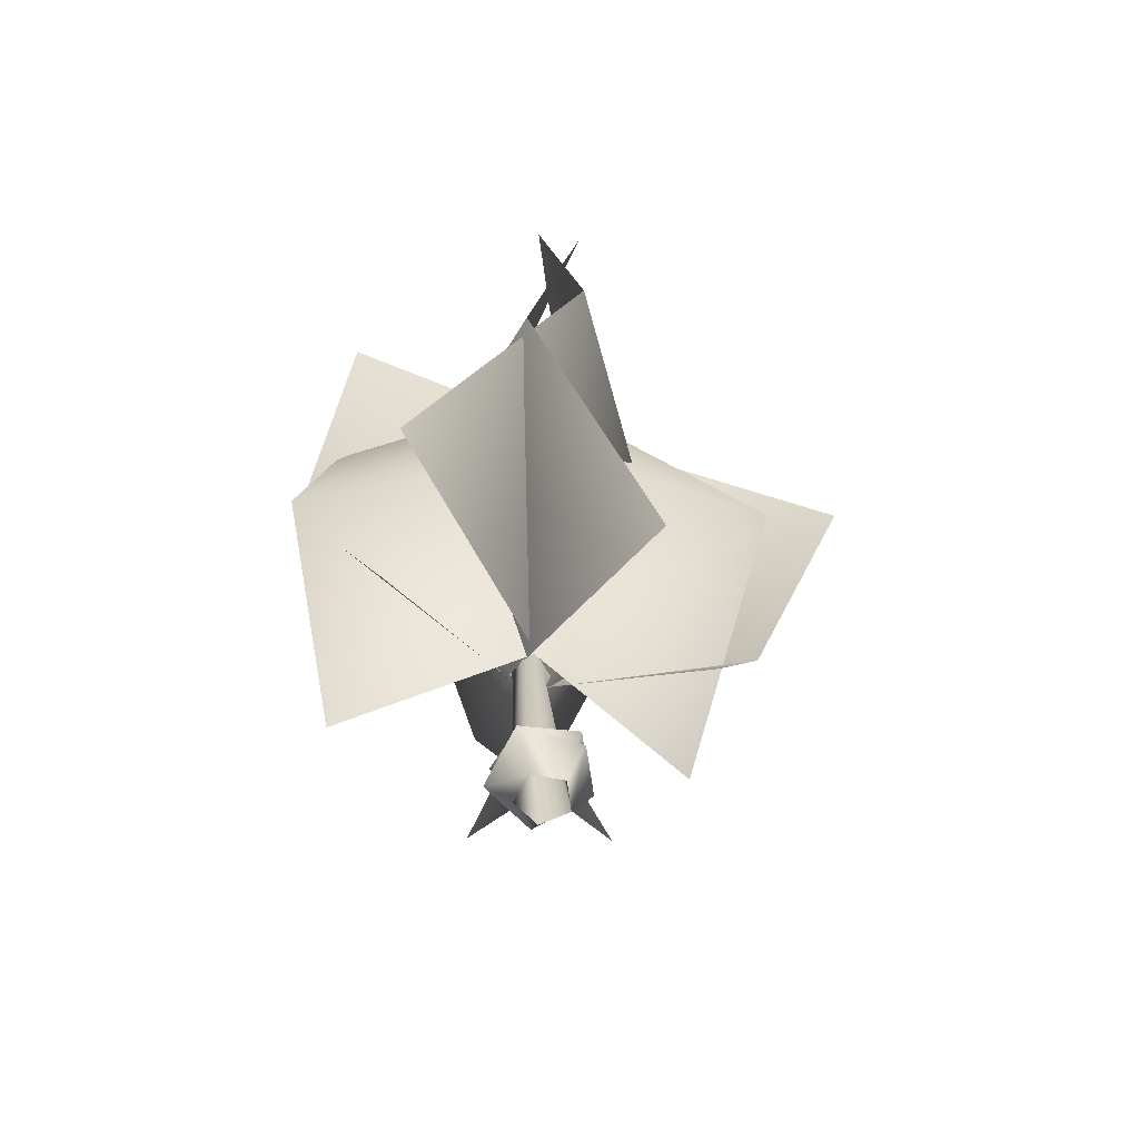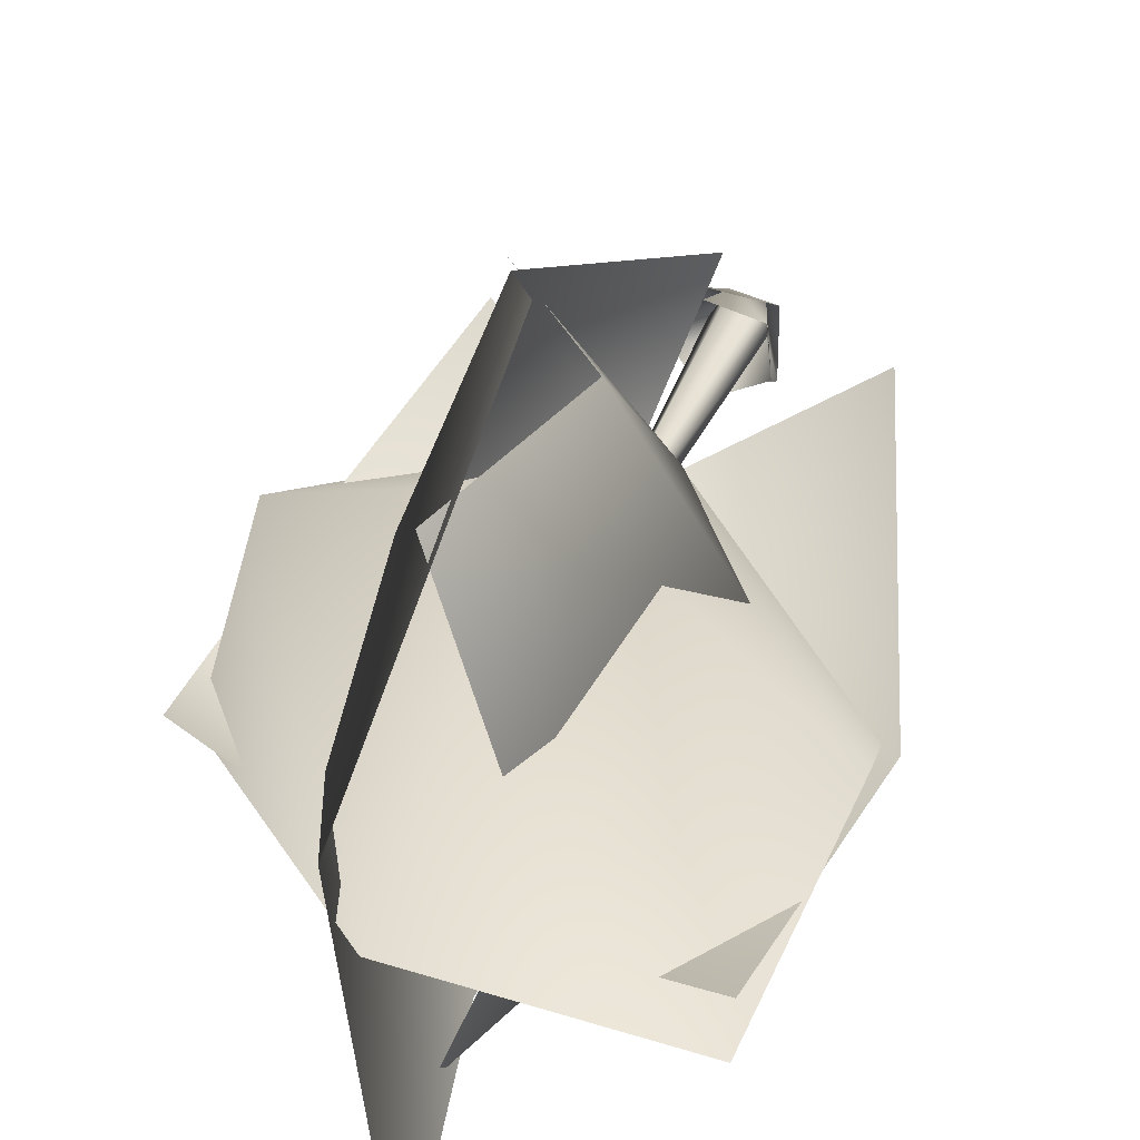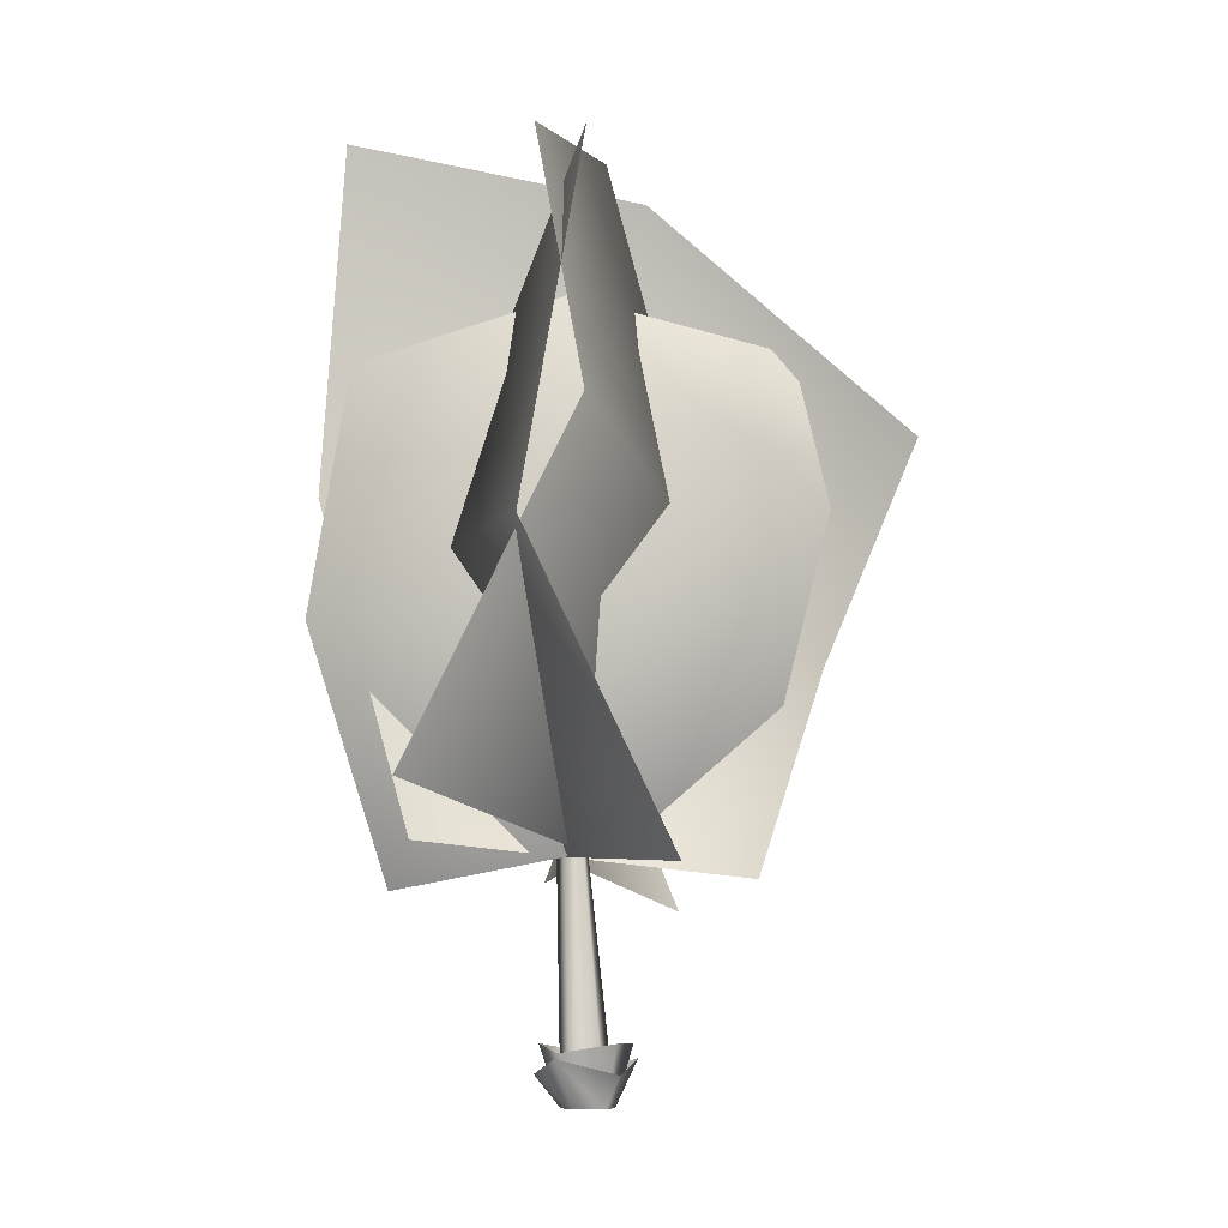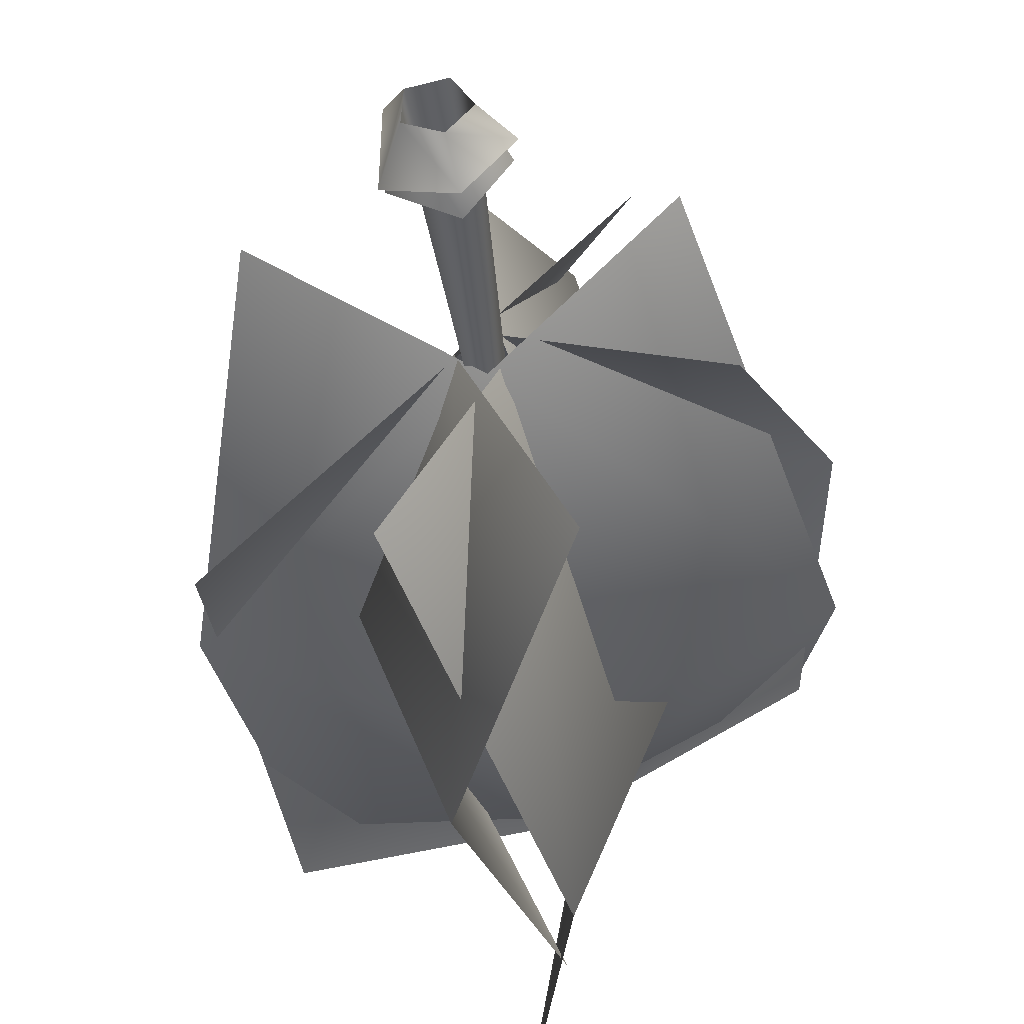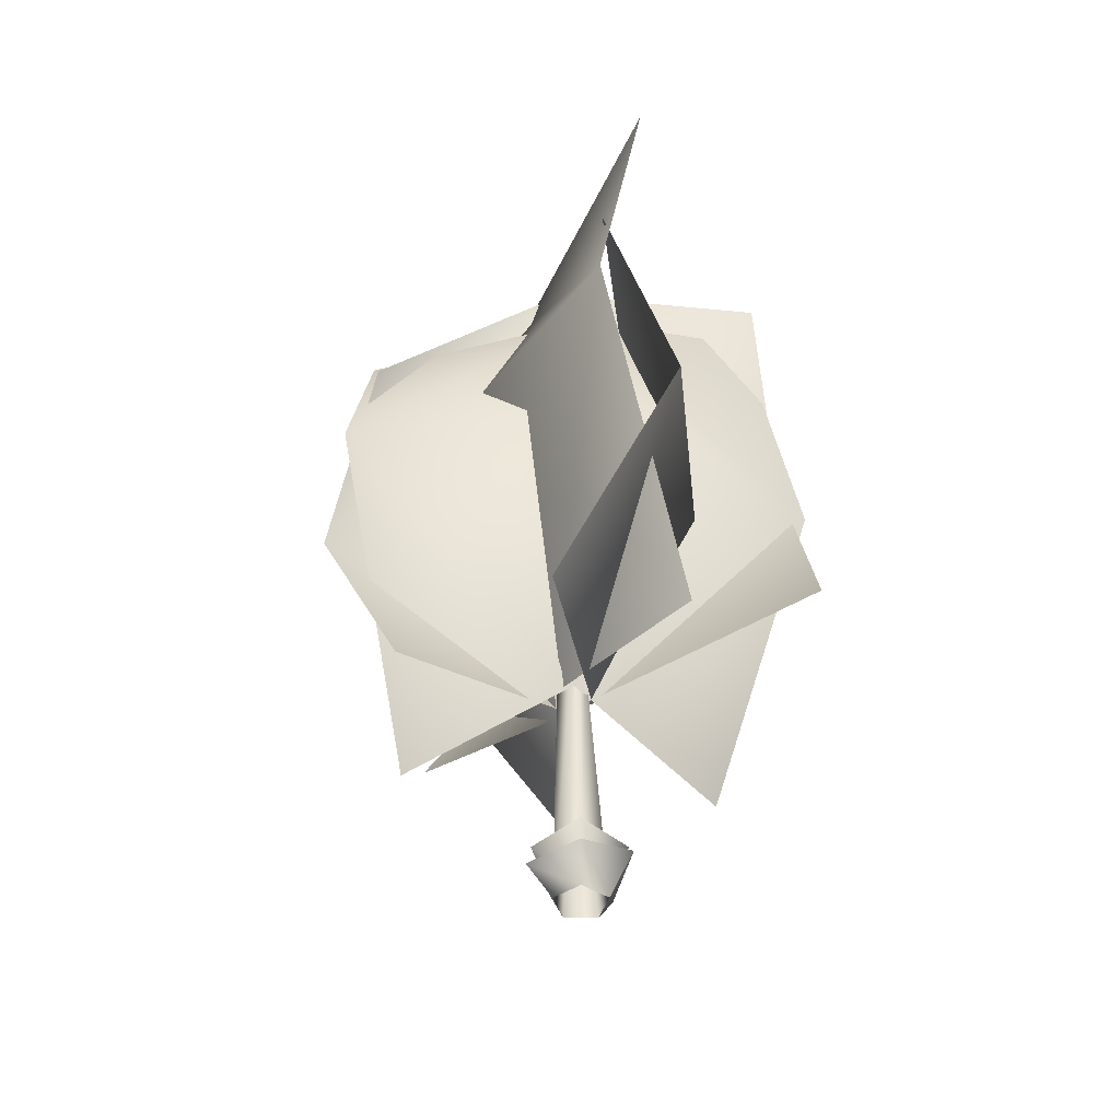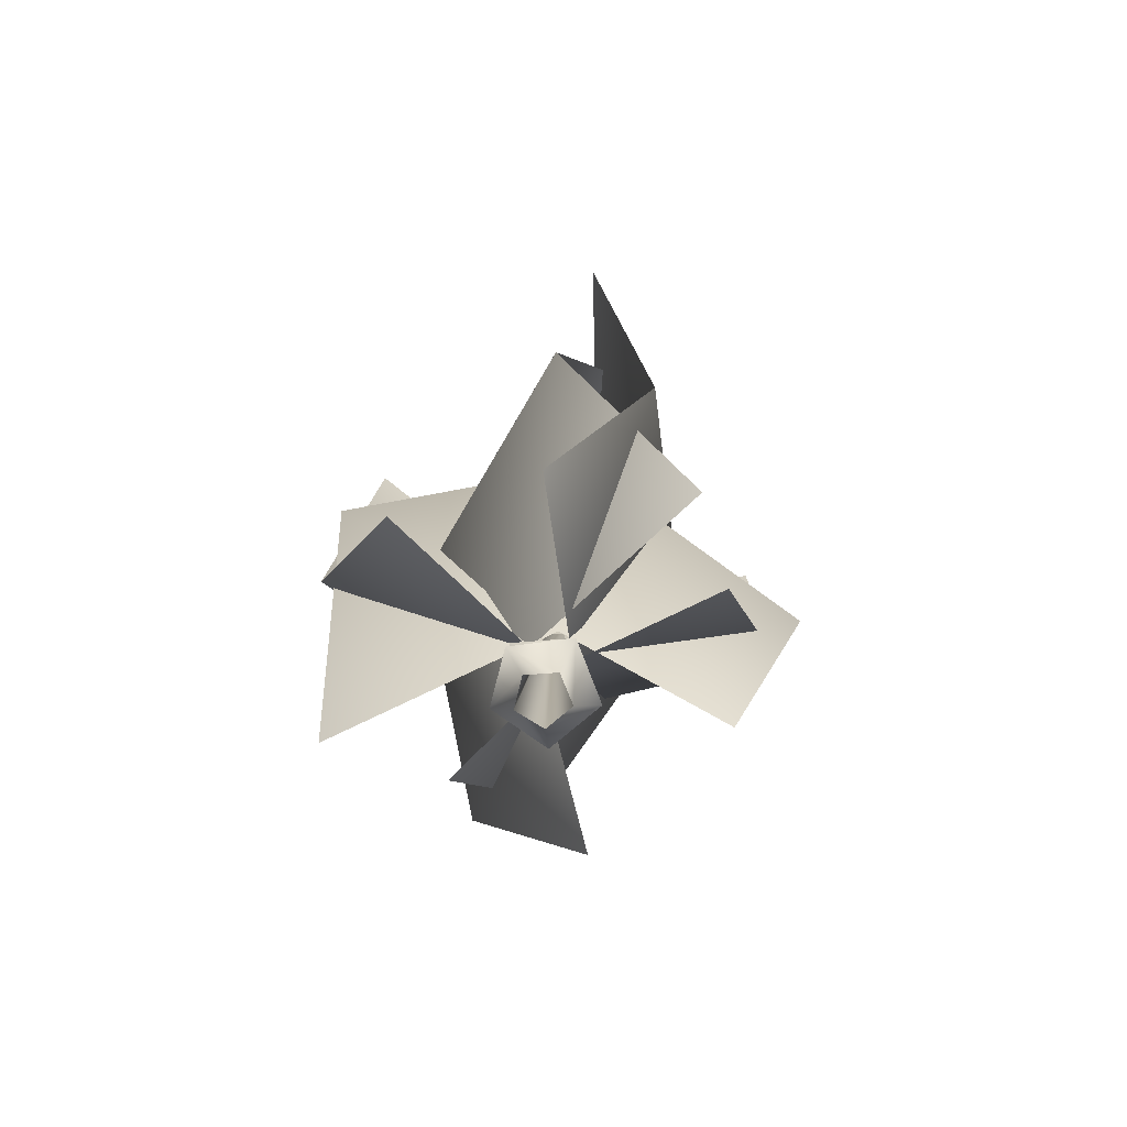
<metadata>
{"format":"obj","ext":"obj","renderer":"f3d","projection":"perspective","resolution":1024,"background":"white","views":[{"elev":-63.3,"azim":-98.1,"up":"+Y"},{"elev":30.8,"azim":-164.1,"up":"+Z"},{"elev":-9.2,"azim":-88.7,"up":"+Y"},{"elev":-38.0,"azim":4.6,"up":"+Z"},{"elev":-46.3,"azim":165.0,"up":"+Y"},{"elev":-78.4,"azim":-10.9,"up":"+Y"}]}
</metadata>
<code>
o
v 0.3201 20.96 0.3318
v 6.036 9.504 0.4134
v 5.338 14.38 -1.034
v -1.166 17.45 -0.4711
v -0.8003 12.73 5.245
v 0.8455 16.62 4.547
v 1.827 4.566 -4.584
v -0.2268 5.243 -0.3397
v -0.6816 10.33 -6.188
v -2.936 10.16 -0.3962
v 2.781 5.811 3.587
v 0.8455 16.45 -5.489
v 0.2828 16.94 -1.979
v -5.433 11.74 -1.309
v -4.735 20.1 0.05433
v 3.593 4.174 1.924
v 0.3355 5.243 -0.801
v 6 11.76 -1.106
v 0.208 11.74 -3.727
v 5.301 15.74 0.05433
v -3.828 4.9 1.952
v -0.2426 21.29 -5.526
v 1.128 20.27 1.23
v 1.148 13.41 -6.224
v -0.7386 4.694 3.605
v 0.6842 5.243 -0.4557
v 1.562 9.566 5.209
v 3.539 13.02 -0.5832
v -1.478 5.493 -3.78
v -0.2426 14.44 7.234
v -4.508 6.57 -3.802
v 0.2674 5.243 0.08248
v -5.397 14.21 0.04775
v 0.395 11.74 2.748
v 4.431 4.874 -1.222
v -4.698 20.15 -1.034
v -0.516 -0.1191 -0.3772
v -0.4781 -0.1191 0.345
v 0.05032 6.088 -0.2261
v 0.0103 6.088 -0.6069
v -0.516 -0.1191 -0.3772
v 0.05032 6.088 -0.2261
v 0.1592 -0.1191 -0.6363
v 0.36 6.088 -0.7626
v 0.6143 -0.1191 -0.07432
v 0.6162 6.088 -0.4781
v 0.2204 -0.1191 0.5322
v 0.4248 6.088 -0.1466
v -0.8917 0.5929 0.664
v -0.9645 0.9321 -0.7254
v -0.4781 -0.1191 0.345
v 0.1592 -0.1191 -0.6363
v -0.516 -0.1191 -0.3772
v 0.307 1.249 -1.122
v -0.8757 1.053 -0.6678
v 0.6143 -0.1191 -0.07432
v 0.1592 -0.1191 -0.6363
v 1.104 1.053 -0.1372
v 0.307 1.249 -1.122
v 0.2204 -0.1191 0.5322
v 0.6143 -0.1191 -0.07432
v 0.4143 1.249 0.9253
v 1.104 1.053 -0.1372
v -0.4781 -0.1191 0.345
v 0.2204 -0.1191 0.5322
v -0.8094 1.249 0.5974
v 0.4143 1.249 0.9253
v -0.516 -0.1191 -0.3772
v -0.4781 -0.1191 0.345
v -0.8757 1.053 -0.6678
v -0.8094 1.249 0.5974
v 0.1592 -0.1191 -0.6363
v -0.516 -0.1191 -0.3772
v 0.3344 0.5929 -1.224
v -0.9645 0.9321 -0.7254
v 0.6143 -0.1191 -0.07432
v 0.1592 -0.1191 -0.6363
v 1.21 0.5929 -0.1428
v 0.3344 0.5929 -1.224
v 0.2204 -0.1191 0.5322
v 0.6143 -0.1191 -0.07432
v 0.4523 0.9321 1.024
v 1.21 0.5929 -0.1428
v -0.4781 -0.1191 0.345
v 0.2204 -0.1191 0.5322
v -0.8917 0.5929 0.664
v 0.4523 0.9321 1.024
v -0.516 -0.1191 -0.3772
g Geoset0
f 1 2 3
f 4 5 6
f 7 8 9
f 9 8 10
f 8 11 5
f 8 5 10
f 4 10 5
f 9 10 4
f 12 9 4
f 13 14 15
f 16 17 18
f 18 17 19
f 20 18 13
f 18 19 13
f 13 19 14
f 17 14 19
f 17 21 14
f 22 23 24
f 25 26 27
f 27 26 28
f 26 29 24
f 26 24 28
f 23 28 24
f 27 28 23
f 30 27 23
f 31 32 33
f 33 32 34
f 32 35 2
f 32 2 34
f 1 34 2
f 33 34 1
f 36 33 1
g Geoset1
f 37 38 39
f 40 41 42
f 40 43 41
f 44 43 40
f 44 45 43
f 46 45 44
f 46 47 45
f 48 47 46
f 48 38 47
f 39 38 48
g Geoset2
f 49 50 51
f 52 53 54
f 55 54 53
f 56 57 58
f 59 58 57
f 60 61 62
f 63 62 61
f 64 65 66
f 67 66 65
f 68 69 70
f 71 70 69
f 72 73 74
f 75 74 73
f 76 77 78
f 79 78 77
f 80 81 82
f 83 82 81
f 84 85 86
f 87 86 85
f 88 51 50

</code>
